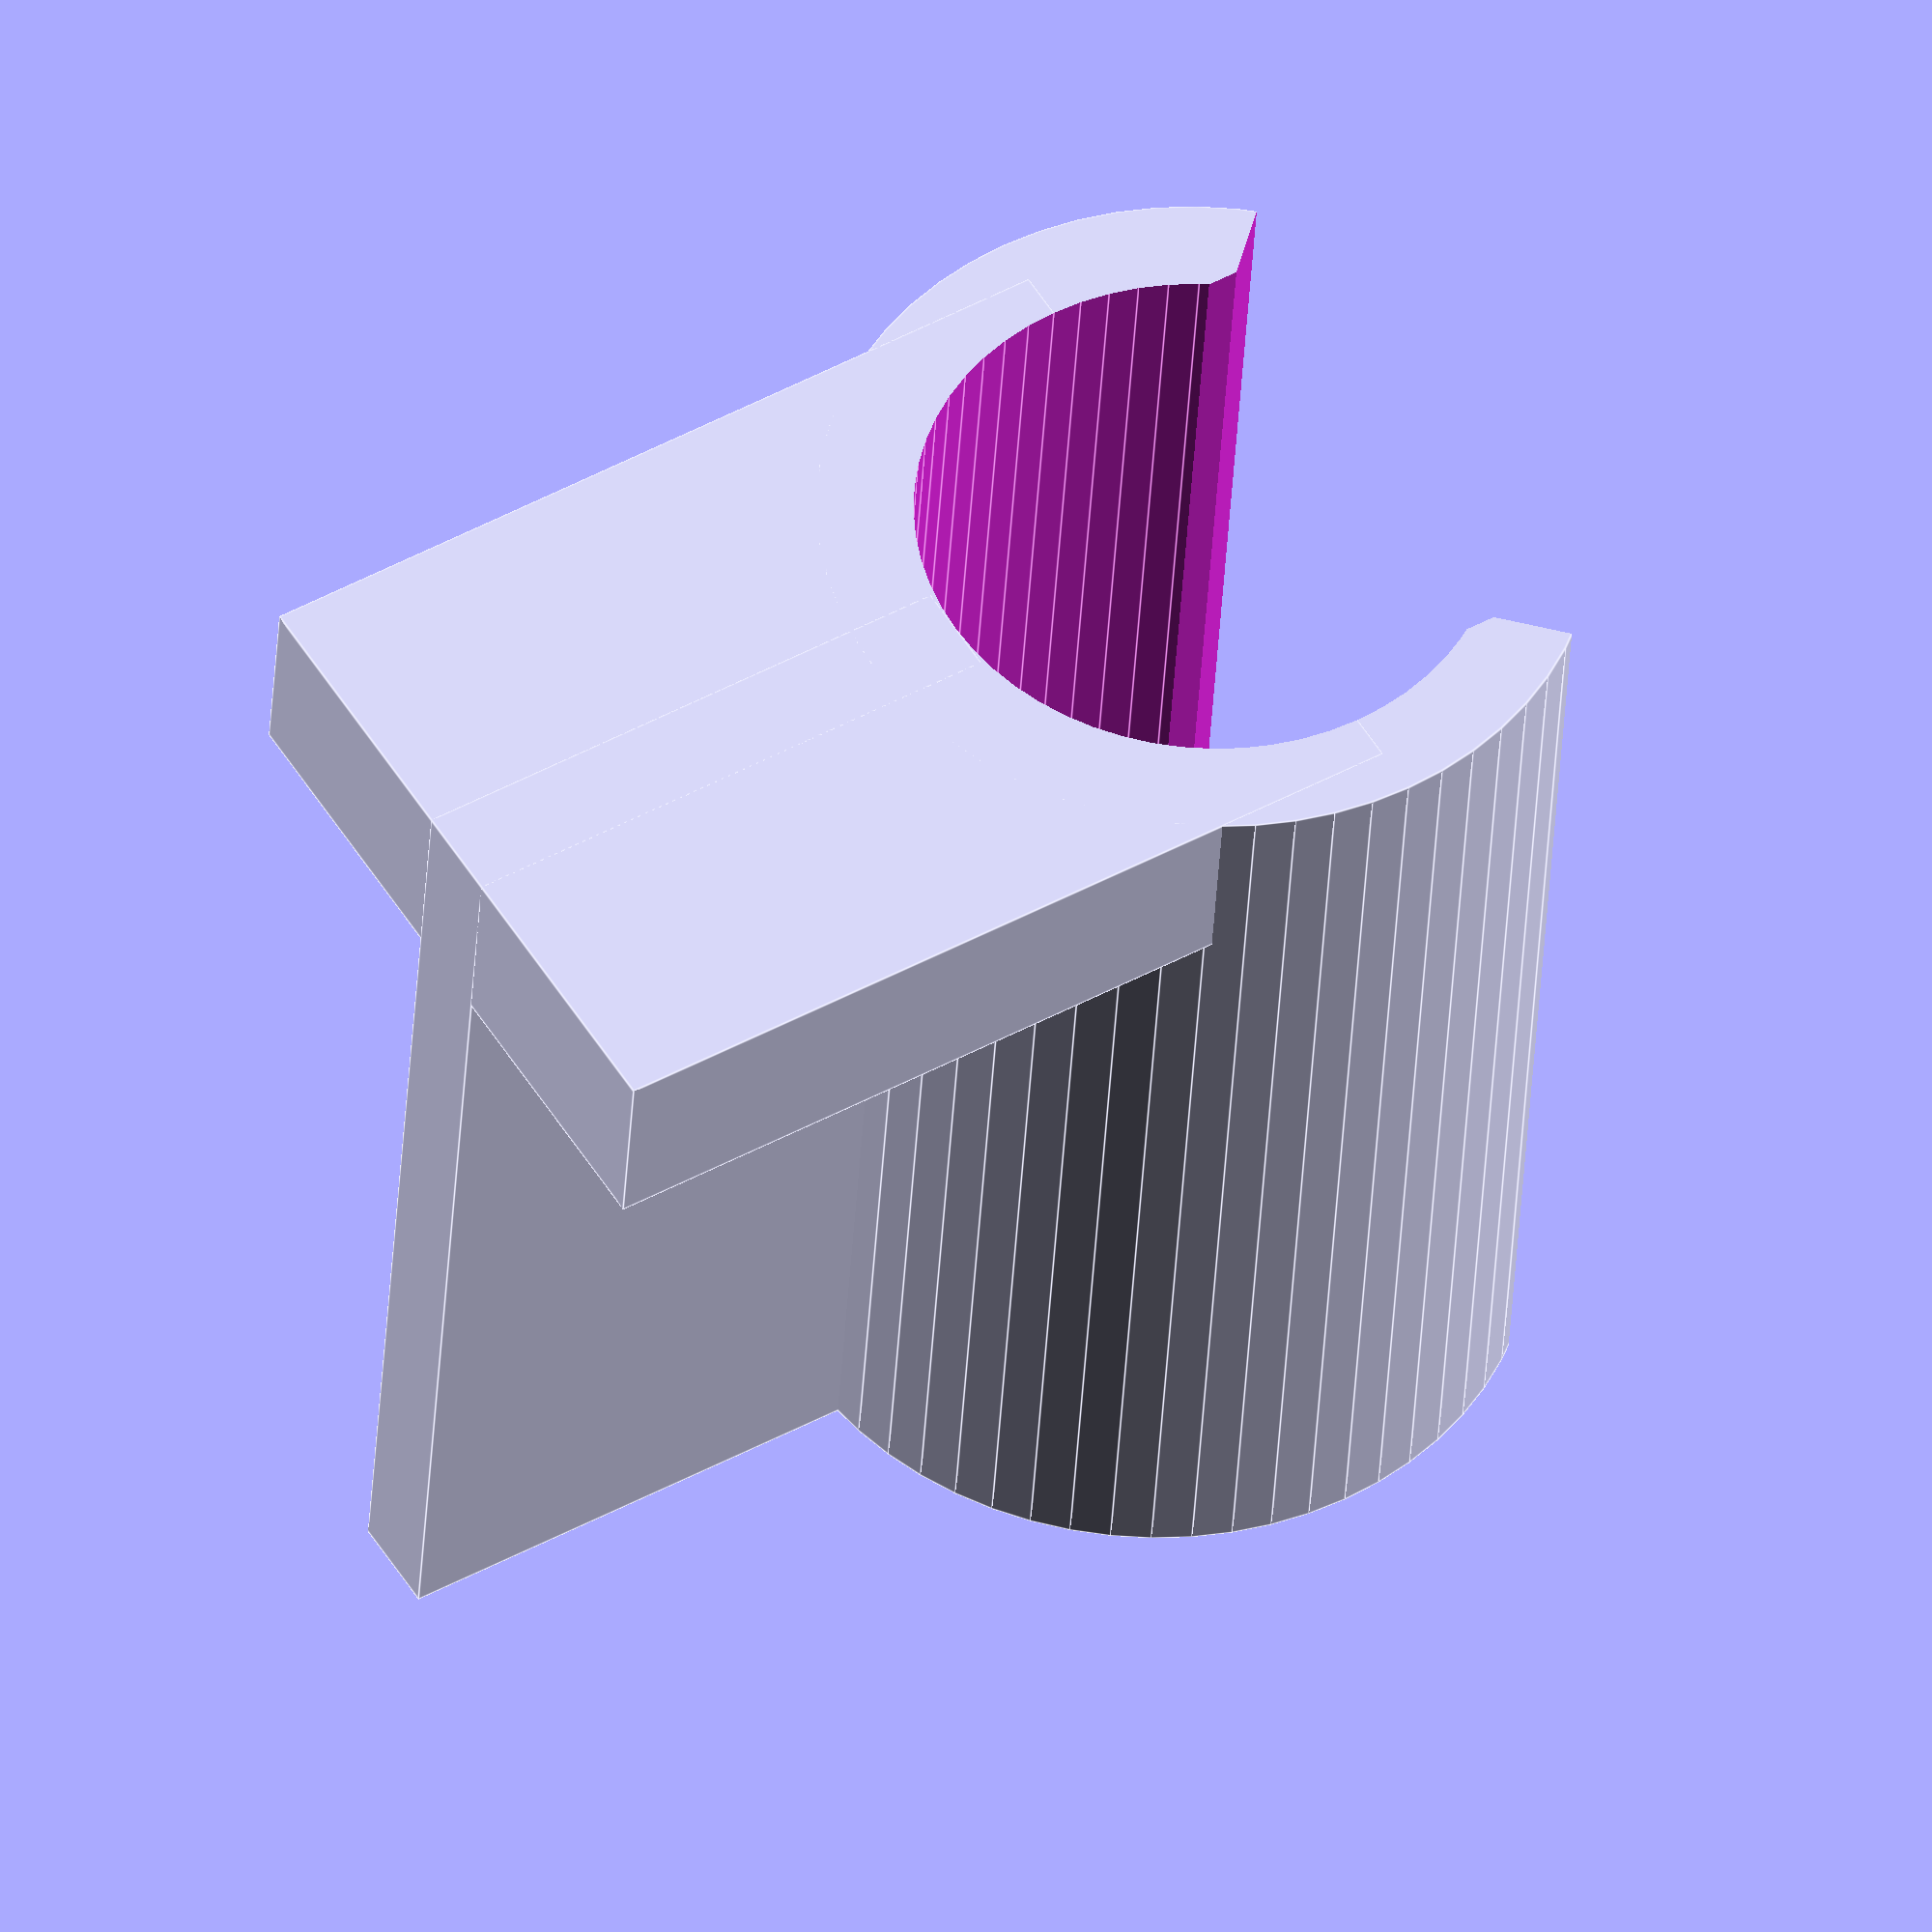
<openscad>
// preview[view:north east, tilt:top diagonal]

// Diameter of tube
d = 18; // [3:0.1:100]

// Length of mount
h = 36; // [3:100]

// Do you want vertical mount?
Vmount = 1; // [1:Yes,0:No]

// Do you want horizontal mount?
Hmount = 1; // [1:Yes,0:No]

/* [Hidden] */
r = d/2;
f = d/7;
t = d/6;
a = 44;
detail = 60;

// Difference will construct a main shape and subtract cut outs
difference() {
    
  //***********
  // Main Shape
  //***********
    
  union(){    
      
    // Main cylinder solid
    translate([0,0,h/2]) {
      cylinder(h, r+t,r+t,true,$fn=detail);
    }
       
   // Horizontal mounting plate  
   if (Hmount == 1) {
   rotate([0,0,0]) {
     translate([-r-t/2,-d*1.5,0]) {
       cube([d+t, d*1.5, t*2], false);
     }
   }
   }
   
   // Vertical mounting plate
   if (Vmount == 1) {
   rotate([0,90,0]) {
     translate([-h,-d*1.5,-t/2]) {
       cube([h, d, t], false);
     }
   }
   }

  } // End union


  //**********  
  // Cut outs
  //**********
  
  // Cut out center cylinder
  translate([0,0,-1]) {
    cylinder(h+2, r, r, false, $fn=detail);
    }
  
     // Cut out right wall
    rotate([0,0,a]) {
      translate([0,r,h/2]) {
        cube([t, d, h+2],true);   
      }
    }

   // Cut out left wall
   rotate([0,0,-a]) {
      translate([0,r,h/2]) {
        cube([t, d, h+2],true);   
      }
    }

    // Cut out center wall
    translate([0,r,h/2]) {
        cube([d/1.18, d, h+2],true);   
      }
    
  } // End difference
  
</openscad>
<views>
elev=37.5 azim=301.3 roll=176.9 proj=o view=edges
</views>
